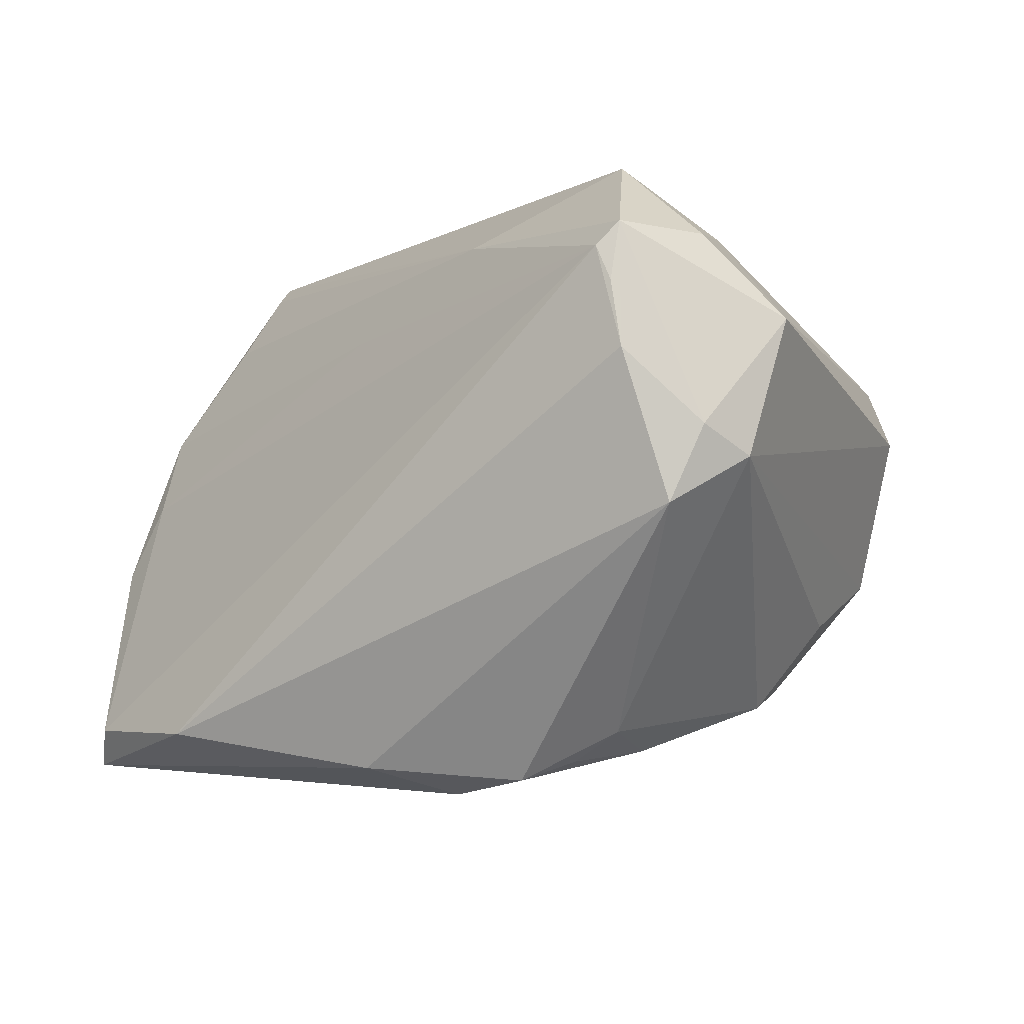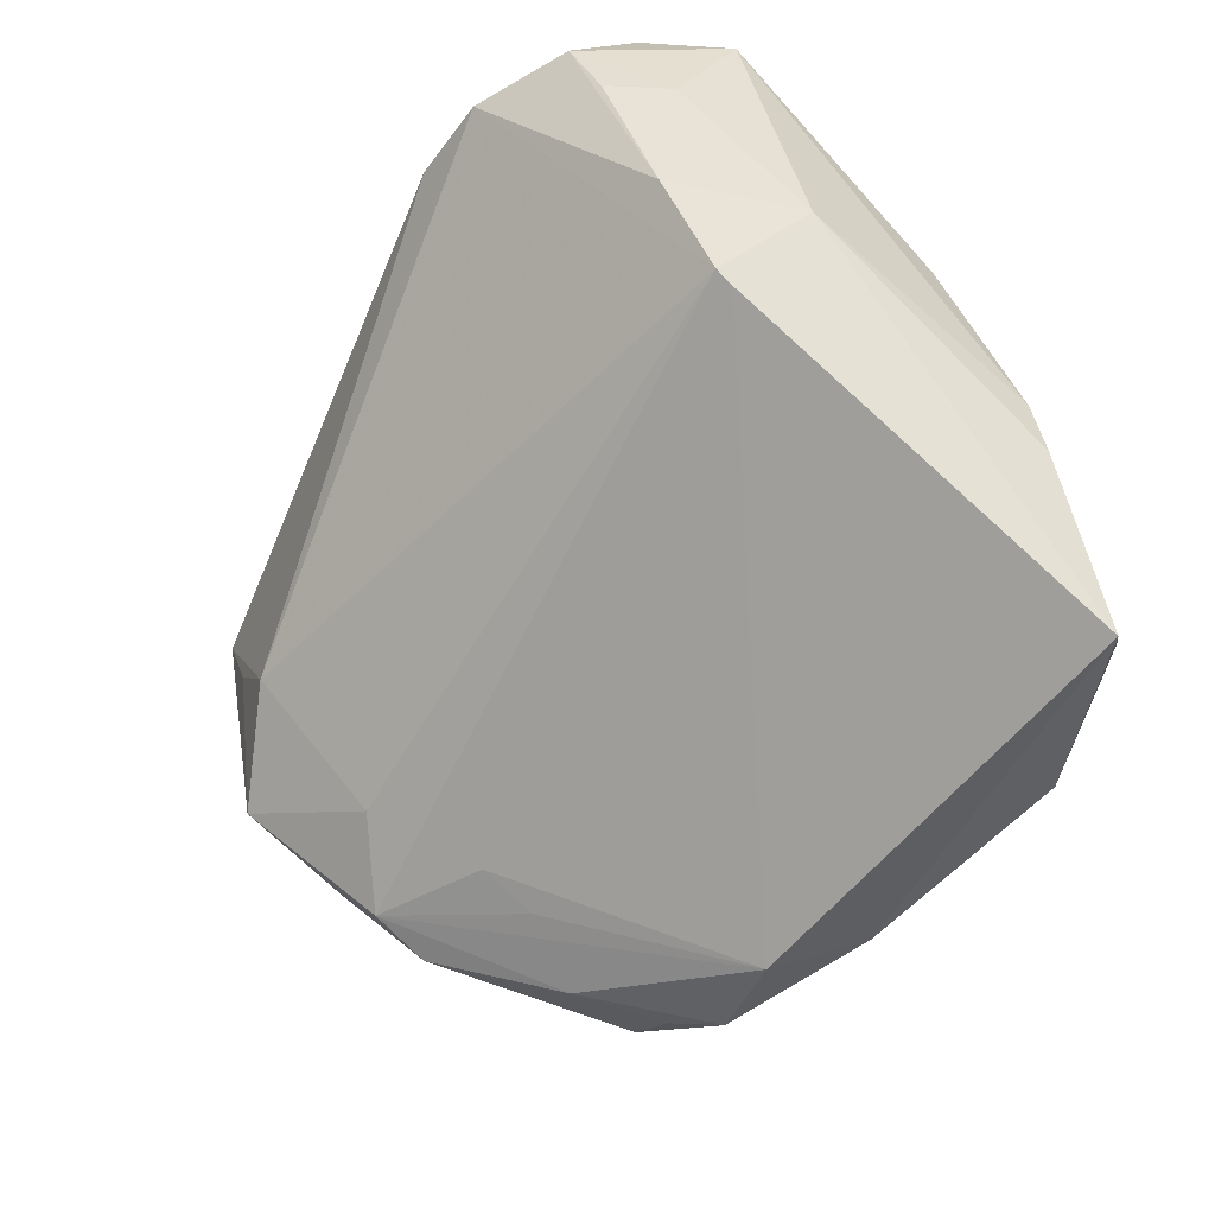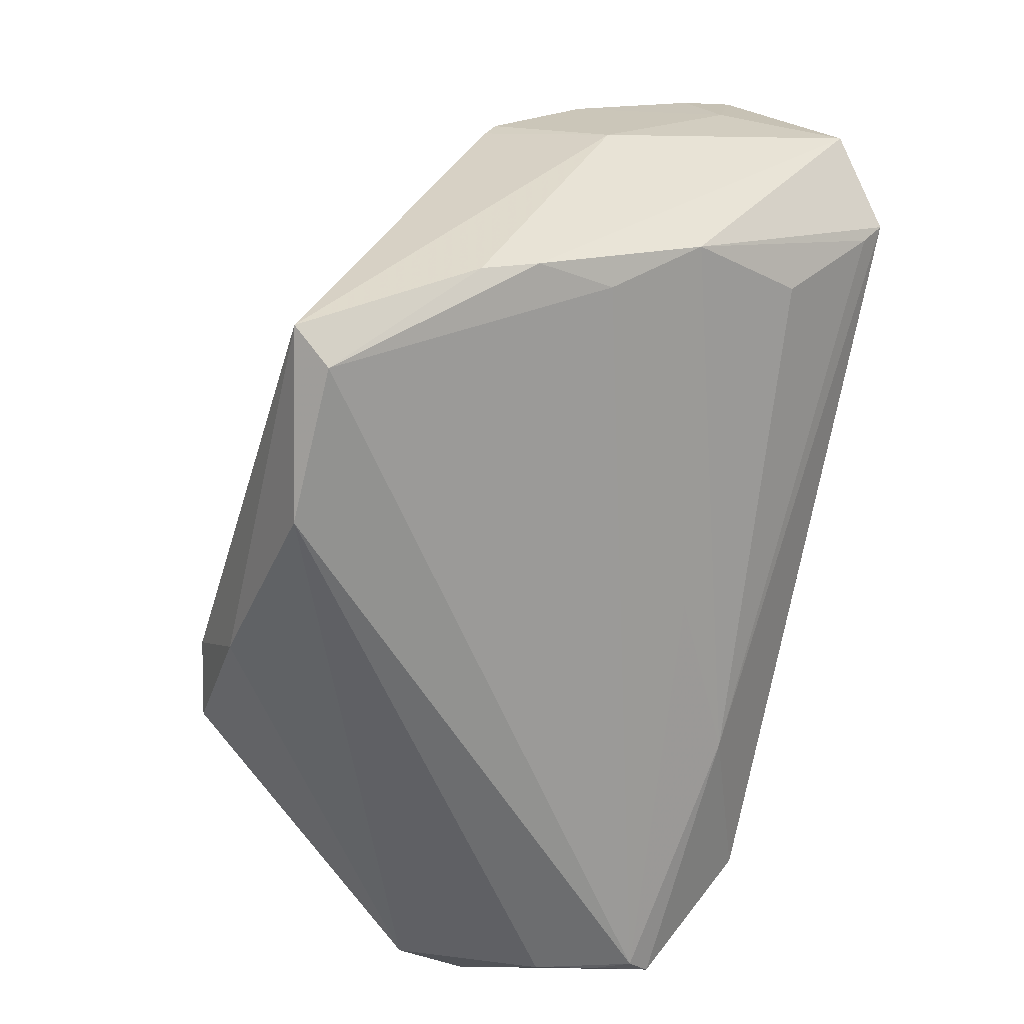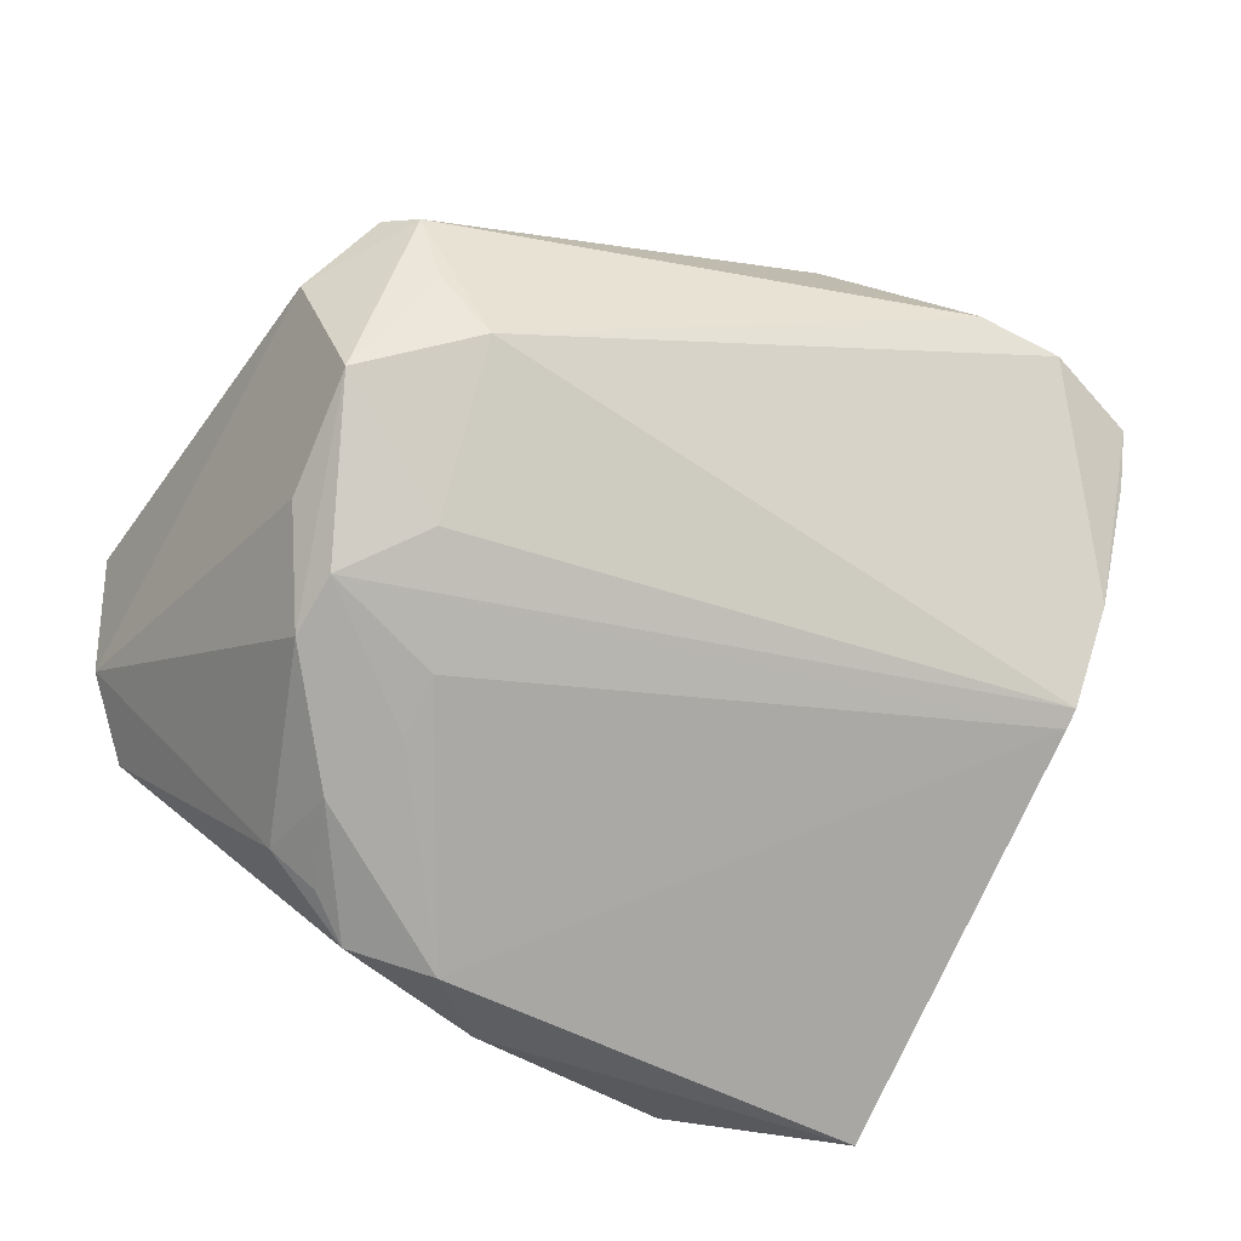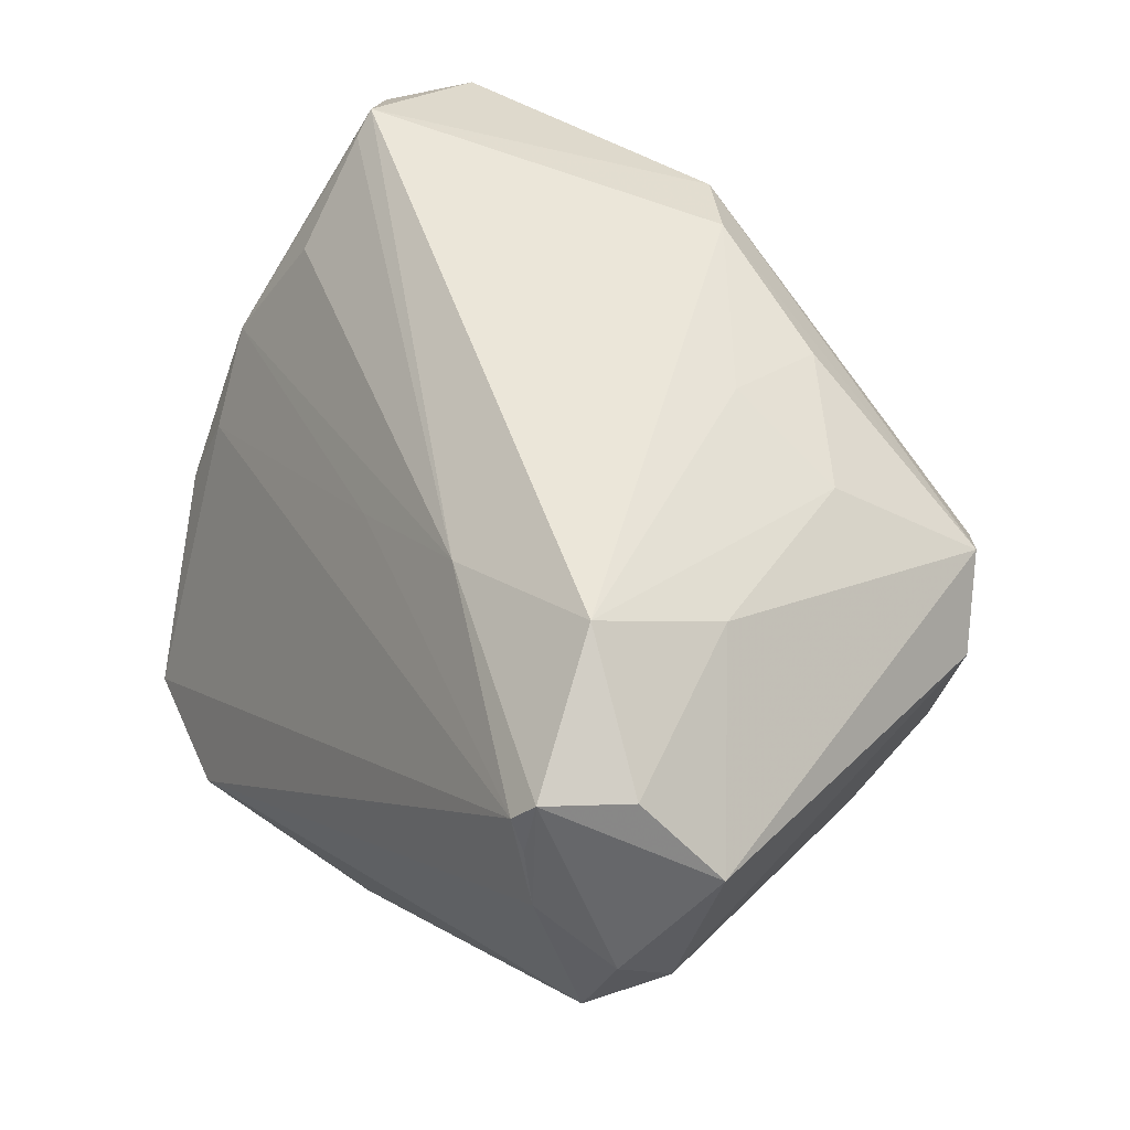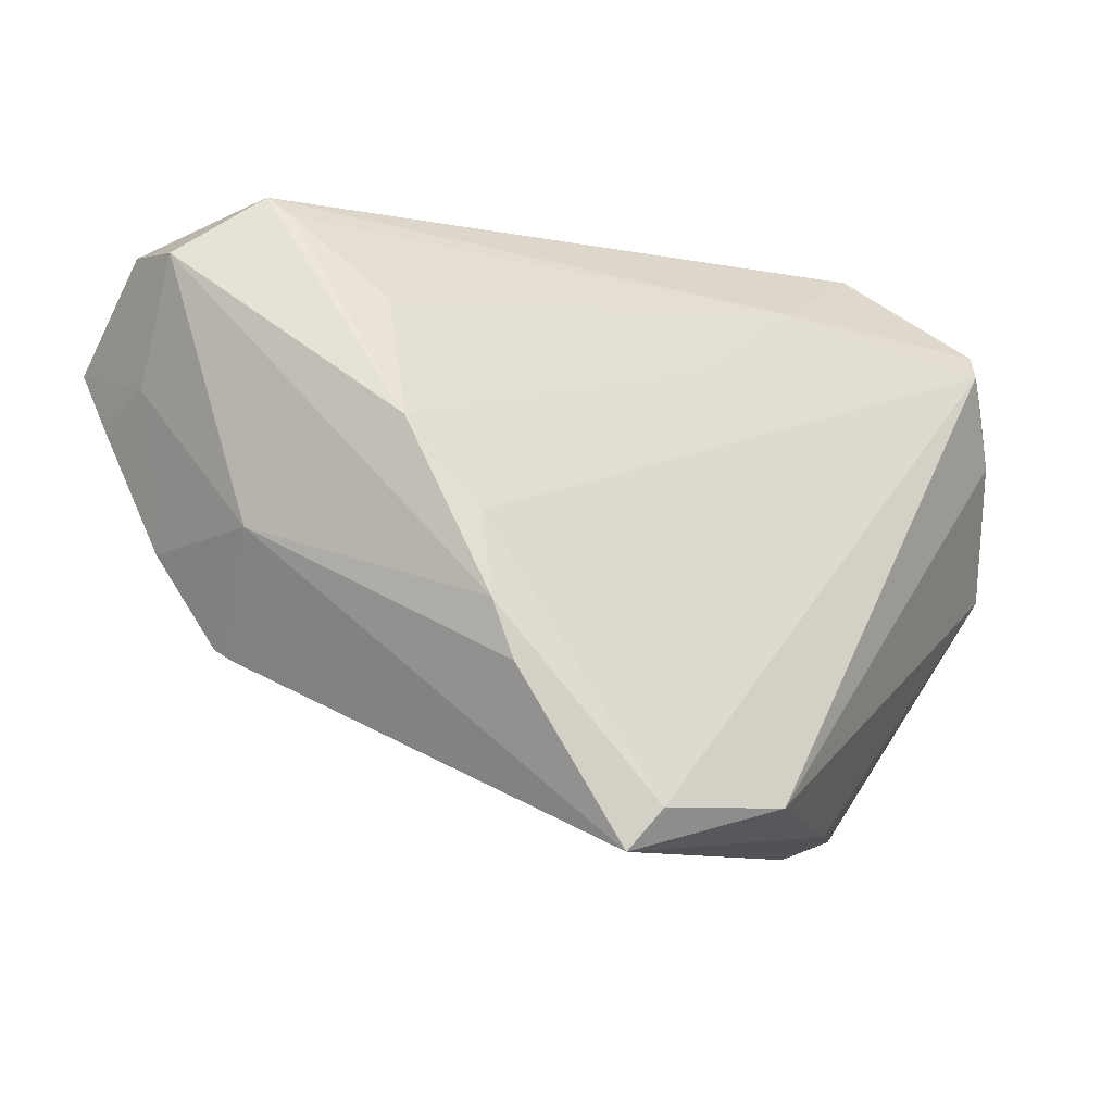
<metadata>
{"format":"obj","ext":"obj","renderer":"f3d","projection":"perspective","resolution":1024,"background":"white","views":[{"elev":-5.9,"azim":33.0,"up":"+Z"},{"elev":-57.6,"azim":-122.9,"up":"+Z"},{"elev":-53.7,"azim":-102.8,"up":"+Y"},{"elev":-56.9,"azim":156.2,"up":"+Z"},{"elev":48.2,"azim":48.2,"up":"+Z"},{"elev":-4.2,"azim":-60.1,"up":"+Z"}]}
</metadata>
<code>
v -0.04655 0.01847 -0.01802
v -0.04844 0.03555 0.00877
v 0.04144 -0.03816 0.00865
v 0.03534 0.01153 -0.02864
v 0.05451 -0.02324 0.01272
v 0.04653 -0.02829 0.02257
v 0.03775 -0.00759 0.02683
v 0.03029 0.01658 0.02434
v -0.03641 0.04462 0.01581
v 0.04073 0.02672 -0.01461
v -0.04315 -0.02962 -0.03815
v -0.05293 0.01198 -0.003842
v 0.03817 -0.03808 0.02046
v 0.0222 -0.001155 -0.03339
v -0.04647 0.01055 0.03131
v -0.02293 -0.03816 -0.03414
v 0.03235 -0.02203 0.03357
v -0.04902 -0.01974 -0.01864
v 0.04097 0.0133 -0.02038
v 0.04059 0.03071 0.0122
v 0.02177 0.005661 -0.03069
v 0.03703 0.034 0.009466
v -0.04867 0.03086 0.02812
v 0.01956 -0.0246 -0.03971
v -0.04676 0.02064 -0.0168
v 0.04038 -0.03656 0.02334
v -0.04793 0.0281 -0.005999
v 0.02748 -0.009497 -0.03627
v 0.02667 0.01815 -0.0236
v 0.01579 0.02763 0.02766
v 0.0363 0.004484 -0.0309
v 0.0115 -0.02308 0.0261
v -0.04035 -0.03256 -0.03367
v -0.05135 0.02781 0.01234
v -0.04774 0.03935 0.01523
v 0.03381 0.03305 1.812e-05
v 0.04906 -0.03303 2.348e-05
v -0.01091 0.03662 0.03124
v -0.04985 -0.01755 -0.01208
v 0.04567 -0.03496 -0.008803
v 0.001894 -0.03174 -0.03828
v -0.05042 -0.007083 0.007503
v -0.007752 -0.02058 0.01633
v 0.01653 0.01422 0.03122
v 0.04002 -0.03797 0.01634
v -0.04724 0.01354 0.03357
v 0.03003 -0.01975 -0.03393
v 0.04656 0.02397 0.004029
v 0.009349 -0.02295 -0.04152
v 0.05187 -0.02754 -0.003306
v -0.04379 -0.0007149 0.02138
v 0.02437 -0.02024 -0.03748
v -0.04699 -0.01467 -0.002722
v -0.02631 0.045 0.01706
v 0.02759 0.03305 -0.008275
v -0.002632 0.03061 0.03357
v -0.05453 0.02132 0.02683
f 49 41 11
f 11 41 16
f 20 48 22
f 57 42 46
f 57 46 23
f 22 48 10
f 10 48 50
f 14 49 21
f 24 49 28
f 41 49 24
f 21 49 1
f 1 49 11
f 11 12 1
f 1 12 25
f 11 16 33
f 3 37 26
f 48 20 5
f 50 48 5
f 5 37 50
f 26 37 5
f 56 46 17
f 26 17 32
f 32 17 46
f 25 12 27
f 38 46 56
f 38 23 46
f 38 20 22
f 56 20 38
f 19 10 50
f 28 47 52
f 52 24 28
f 47 24 52
f 41 24 40
f 40 16 41
f 40 3 16
f 37 3 40
f 50 37 40
f 40 47 50
f 40 24 47
f 39 42 57
f 57 12 39
f 13 33 16
f 16 3 13
f 26 32 13
f 26 5 6
f 6 17 26
f 42 32 51
f 34 12 57
f 34 27 12
f 22 10 36
f 23 38 9
f 25 27 9
f 4 29 10
f 4 14 21
f 25 29 4
f 28 49 4
f 49 14 4
f 4 1 25
f 21 1 4
f 11 33 18
f 33 39 18
f 18 12 11
f 18 39 12
f 45 3 26
f 26 13 45
f 45 13 3
f 53 39 33
f 33 13 53
f 42 39 53
f 30 20 56
f 30 8 20
f 20 8 7
f 7 8 17
f 17 6 7
f 7 5 20
f 7 6 5
f 15 32 46
f 15 51 32
f 15 46 42
f 42 51 15
f 23 9 35
f 57 23 35
f 35 34 57
f 35 9 27
f 55 36 10
f 22 36 55
f 10 29 55
f 55 29 25
f 25 9 55
f 10 19 31
f 31 4 10
f 31 19 50
f 50 47 31
f 31 47 28
f 28 4 31
f 43 13 32
f 43 53 13
f 43 32 42
f 42 53 43
f 17 8 44
f 8 30 44
f 56 17 44
f 44 30 56
f 27 34 2
f 2 35 27
f 34 35 2
f 54 55 9
f 54 9 38
f 22 55 54
f 54 38 22

</code>
